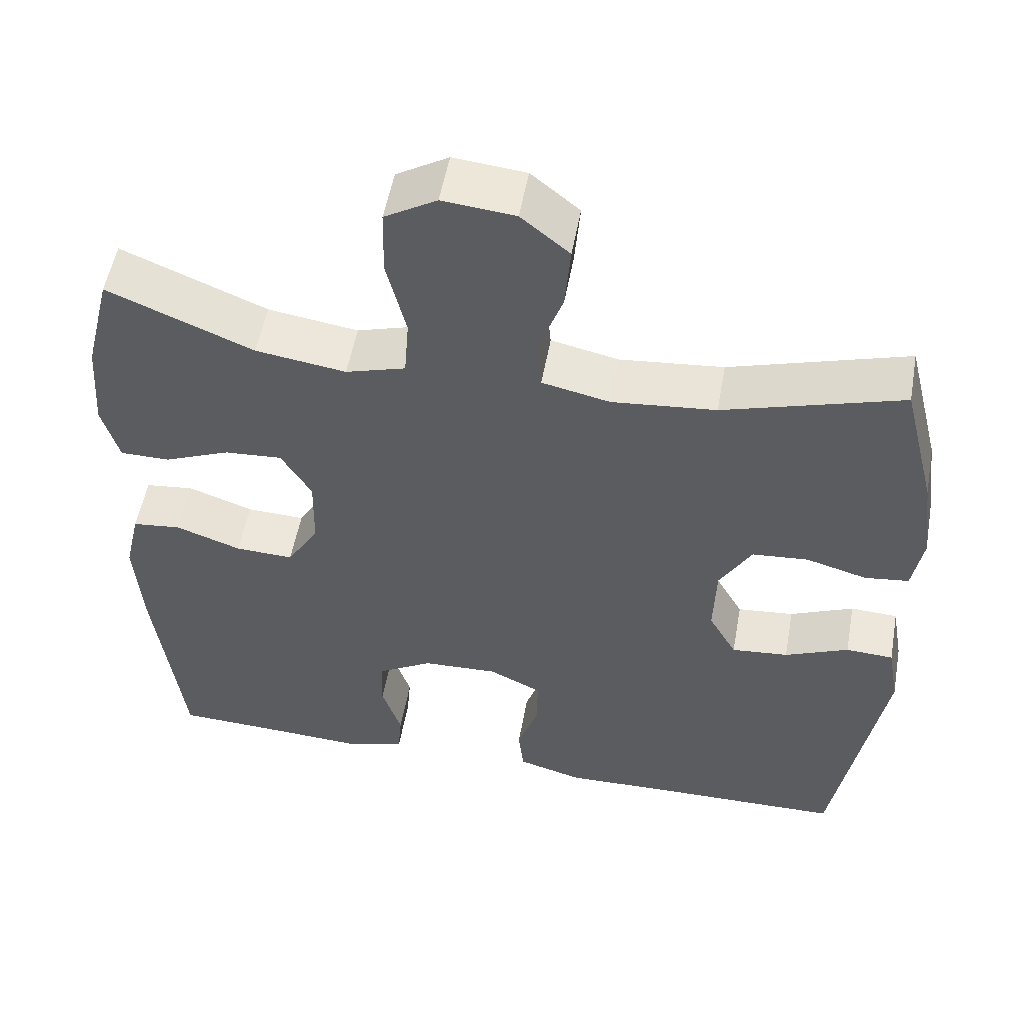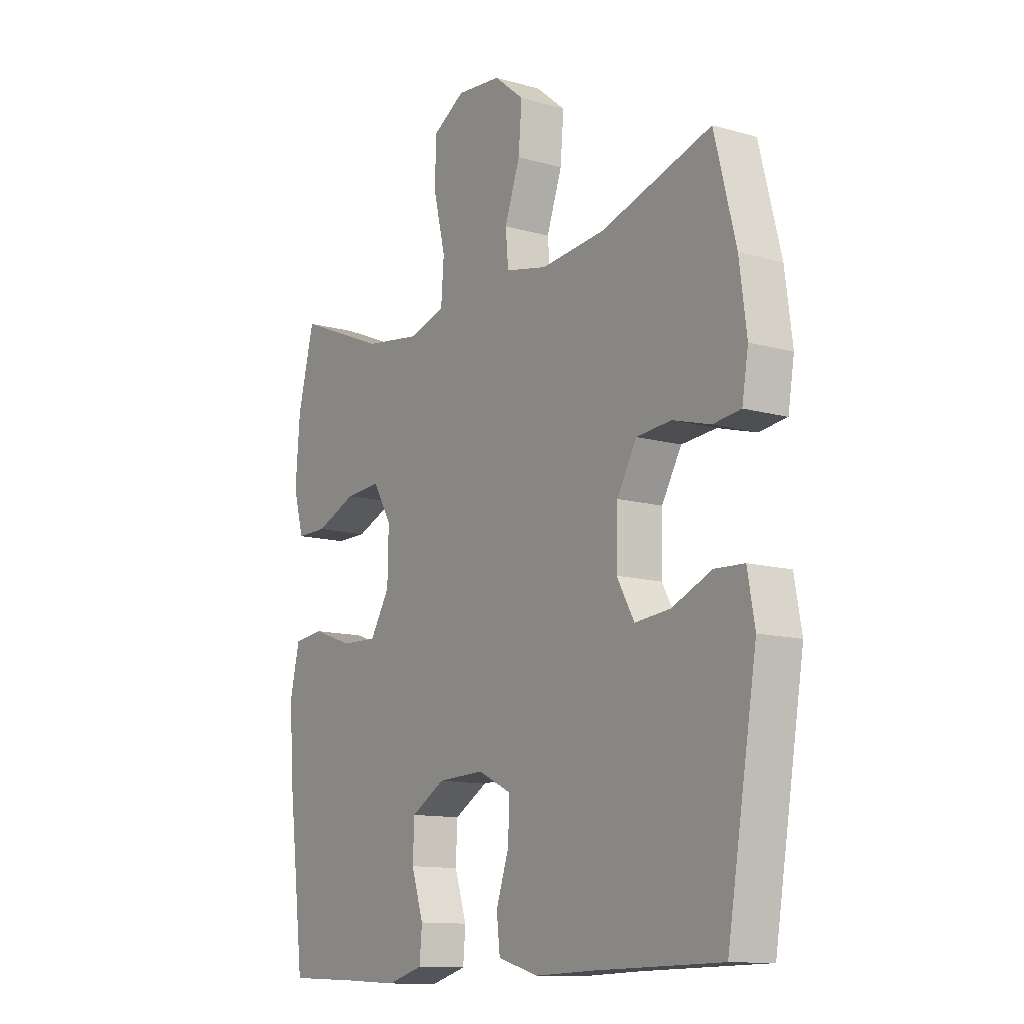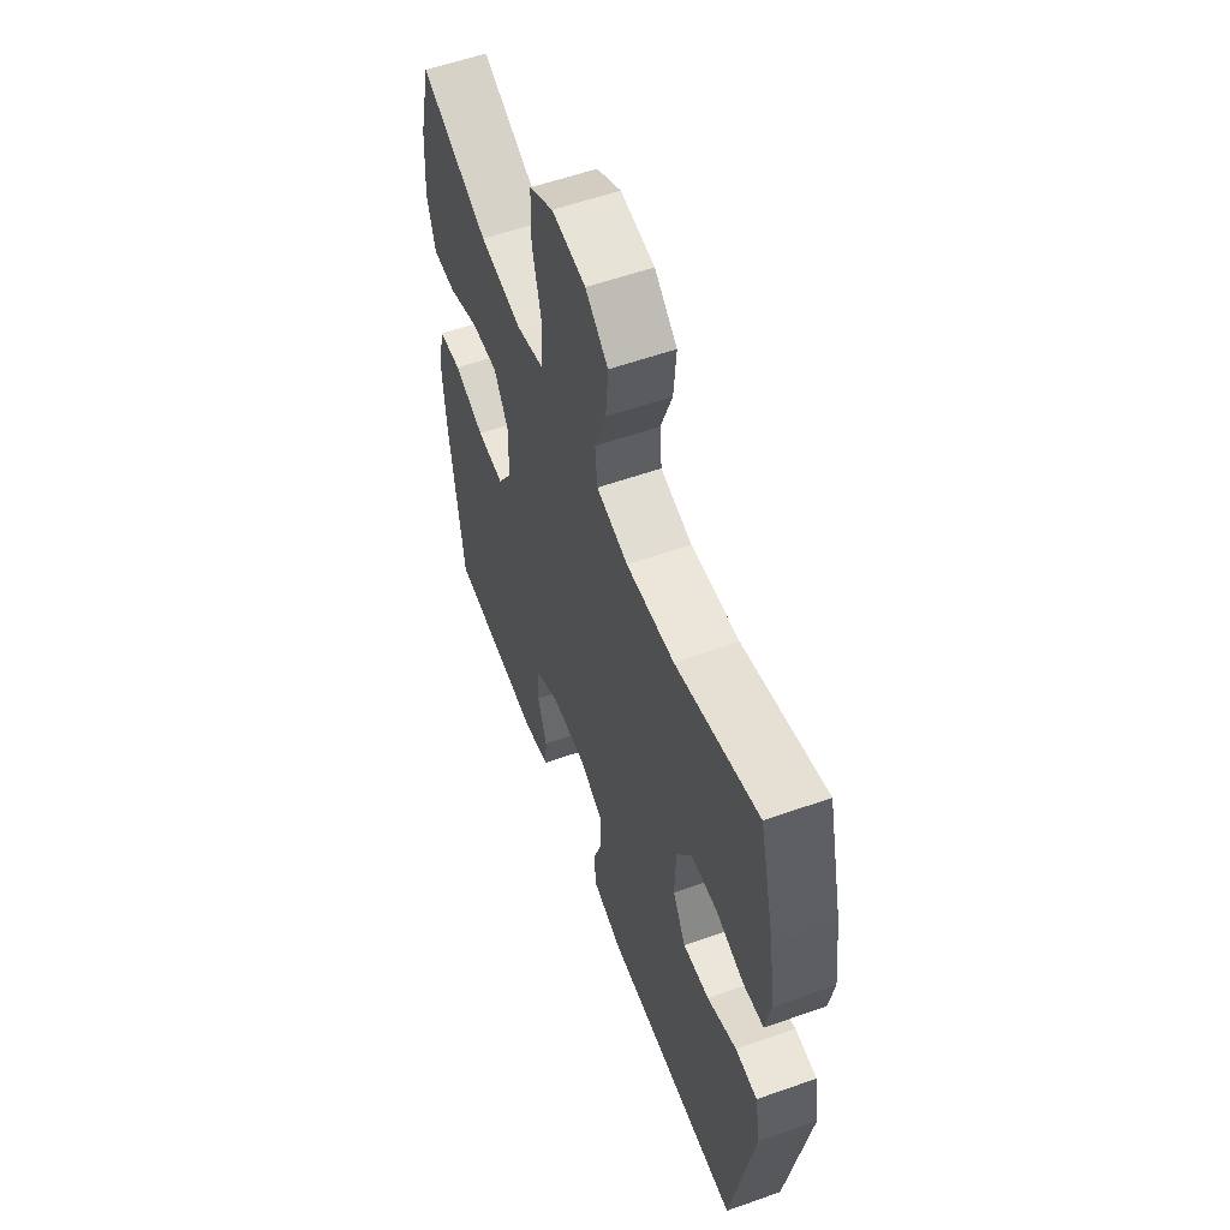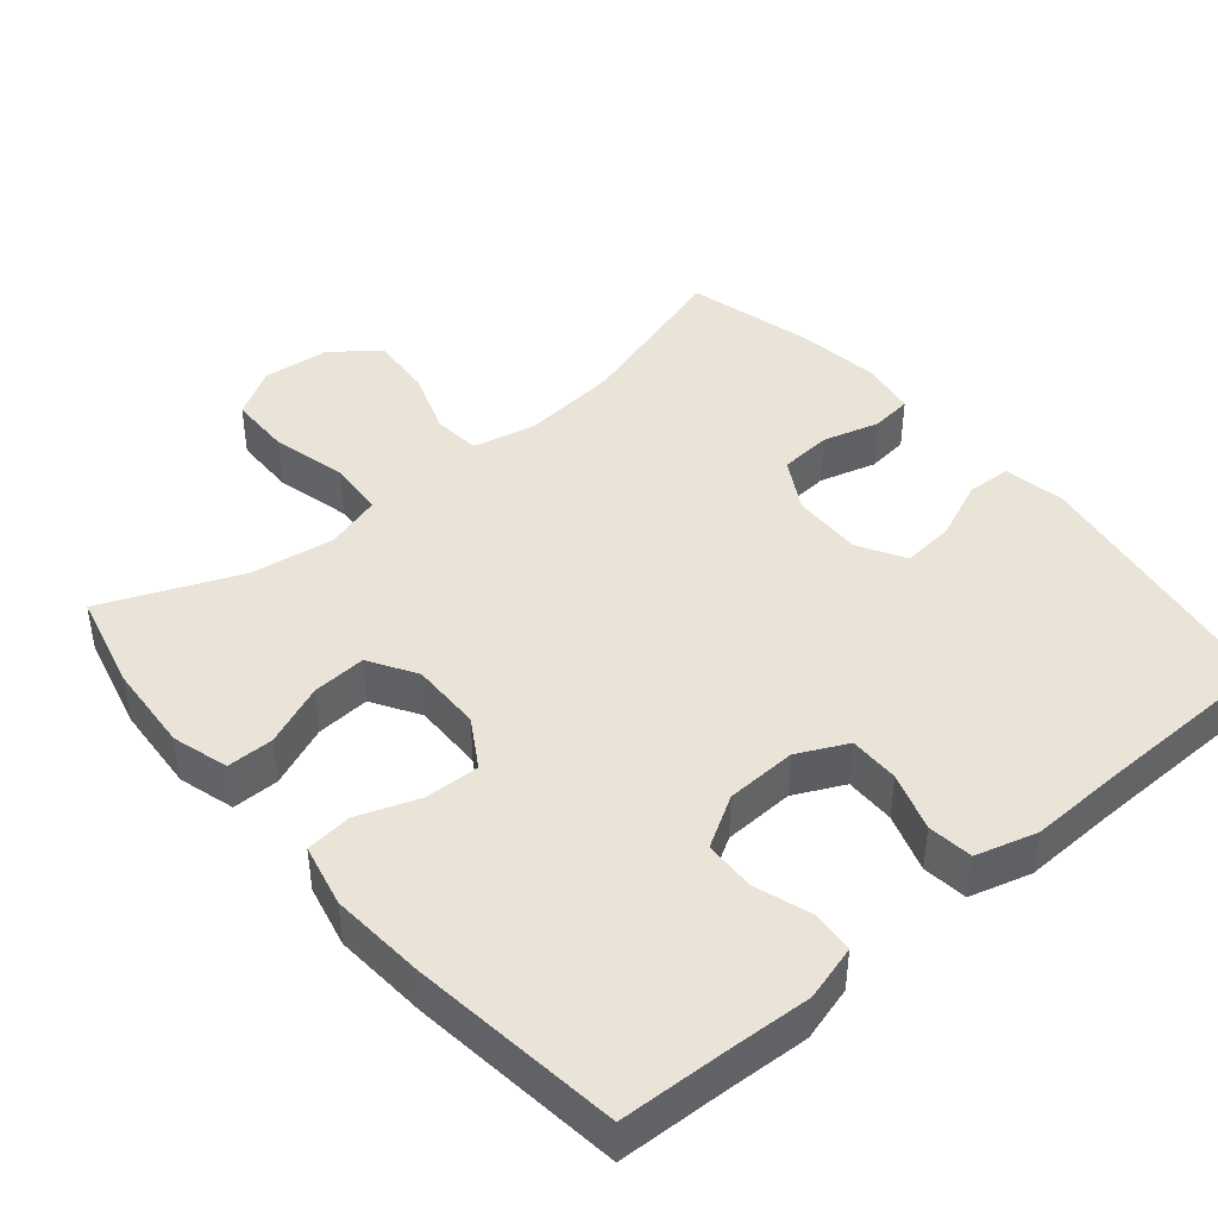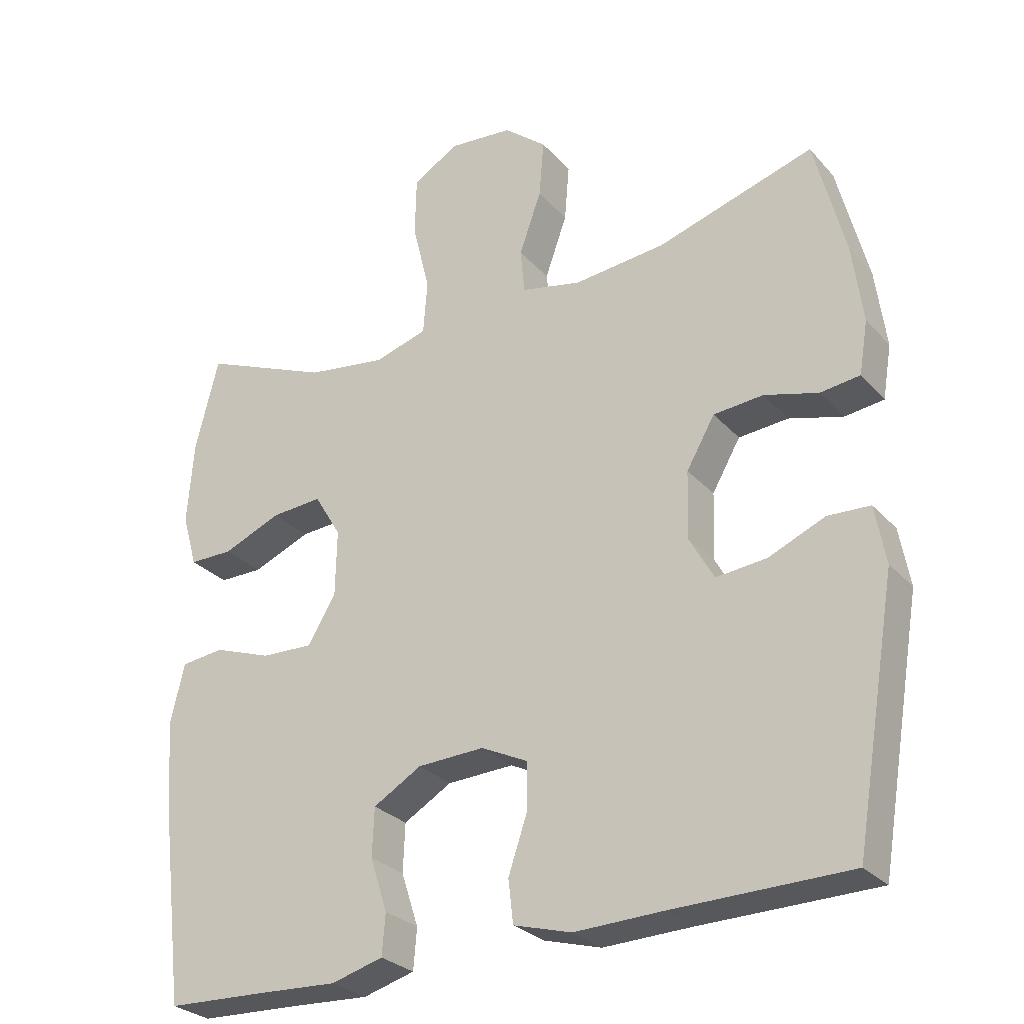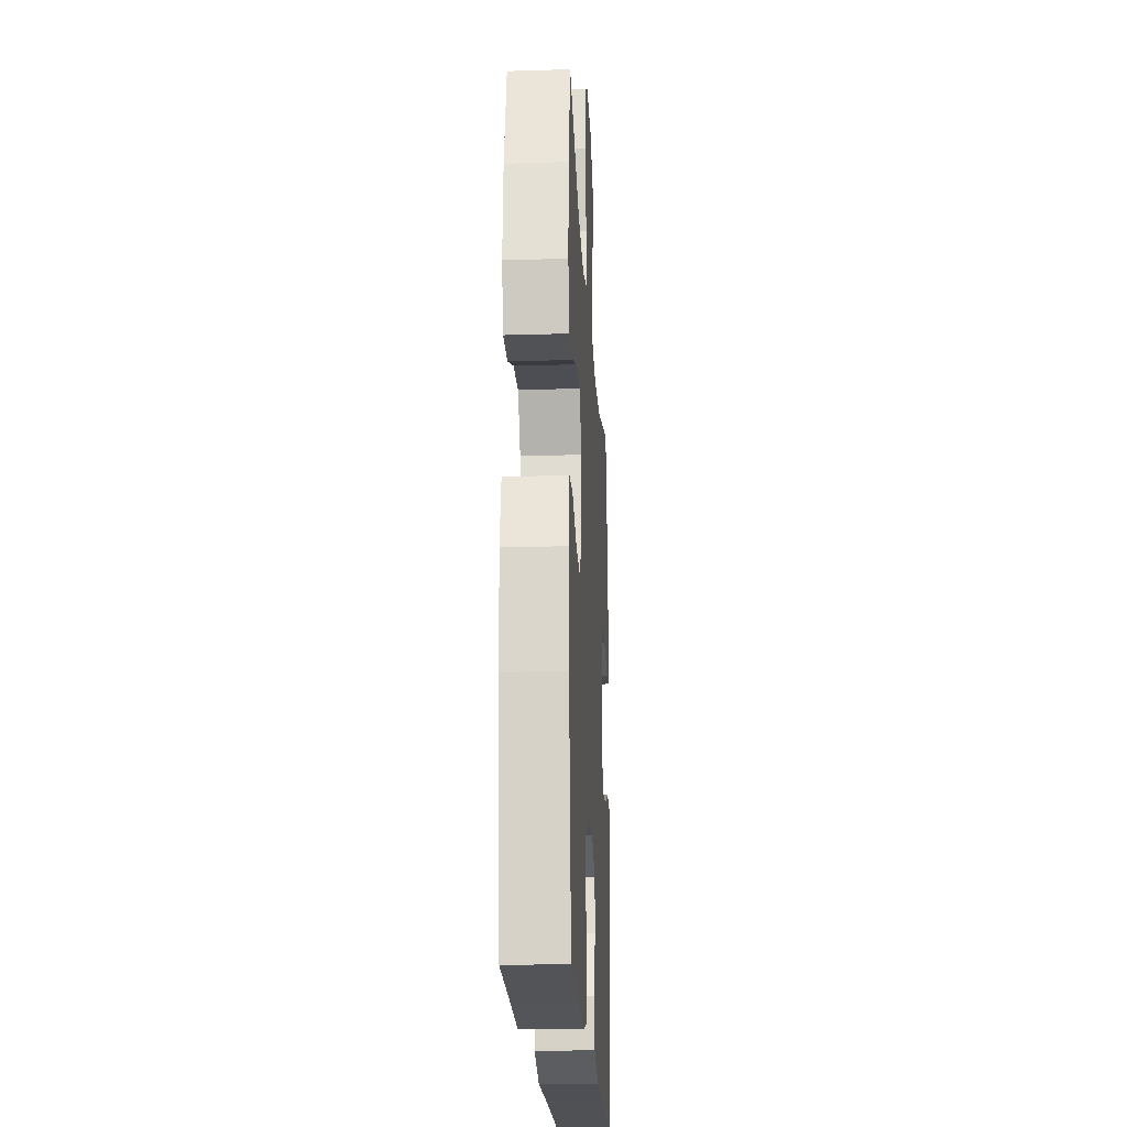
<metadata>
{"format":"obj","ext":"obj","renderer":"f3d","projection":"perspective","resolution":1024,"background":"white","views":[{"elev":53.4,"azim":-169.8,"up":"+Z"},{"elev":-12.3,"azim":-123.7,"up":"+Z"},{"elev":57.5,"azim":-110.2,"up":"+Z"},{"elev":43.1,"azim":139.7,"up":"+Y"},{"elev":-28.2,"azim":-147.4,"up":"+Z"},{"elev":-21.1,"azim":93.1,"up":"+Z"}]}
</metadata>
<code>
v 0.5 0.07 -0.5
v 0.353 0.07 -0.506
v 0.239 0.07 -0.512
v 0.164 0.07 -0.491
v 0.159 0.07 -0.432
v 0.184 0.07 -0.355
v 0.181 0.07 -0.285
v 0.111 0.07 -0.244
v 0.014 0.07 -0.24
v -0.054 0.07 -0.273
v -0.053 0.07 -0.342
v -0.026 0.07 -0.422
v -0.033 0.07 -0.484
v -0.117 0.07 -0.508
v -0.245 0.07 -0.504
v -0.5 0.07 -0.5
v -0.562 0.07 -0.134
v -0.547 0.07 -0.05
v -0.486 0.07 -0.047
v -0.404 0.07 -0.082
v -0.331 0.07 -0.089
v -0.295 0.07 -0.025
v -0.298 0.07 0.072
v -0.339 0.07 0.143
v -0.411 0.07 0.149
v -0.489 0.07 0.127
v -0.546 0.07 0.134
v -0.559 0.07 0.211
v -0.544 0.07 0.326
v -0.5 0.07 0.5
v -0.272 0.07 0.431
v -0.139 0.07 0.418
v -0.052 0.07 0.437
v -0.046 0.07 0.502
v -0.078 0.07 0.592
v -0.085 0.07 0.676
v -0.023 0.07 0.727
v 0.07 0.07 0.736
v 0.137 0.07 0.696
v 0.139 0.07 0.609
v 0.114 0.07 0.506
v 0.12 0.07 0.428
v 0.197 0.07 0.405
v 0.313 0.07 0.422
v 0.5 0.07 0.5
v 0.534 0.07 0.364
v 0.543 0.07 0.243
v 0.521 0.07 0.166
v 0.457 0.07 0.166
v 0.372 0.07 0.201
v 0.298 0.07 0.206
v 0.259 0.07 0.141
v 0.261 0.07 0.044
v 0.302 0.07 -0.023
v 0.377 0.07 -0.02
v 0.461 0.07 0.01
v 0.524 0.07 0.003
v 0.544 0.07 -0.083
v 0.535 0.07 -0.213
v 0.5 0 -0.5
v 0.353 0 -0.506
v 0.239 0 -0.512
v 0.164 0 -0.491
v 0.159 0 -0.432
v 0.184 0 -0.355
v 0.181 0 -0.285
v 0.111 0 -0.244
v 0.014 0 -0.24
v -0.054 0 -0.273
v -0.053 0 -0.342
v -0.026 0 -0.422
v -0.033 0 -0.484
v -0.117 0 -0.508
v -0.245 0 -0.504
v -0.5 0 -0.5
v -0.562 0 -0.134
v -0.547 0 -0.05
v -0.486 0 -0.047
v -0.404 0 -0.082
v -0.331 0 -0.089
v -0.295 0 -0.025
v -0.298 0 0.072
v -0.339 0 0.143
v -0.411 0 0.149
v -0.489 0 0.127
v -0.546 0 0.134
v -0.559 0 0.211
v -0.544 0 0.326
v -0.5 0 0.5
v -0.272 0 0.431
v -0.139 0 0.418
v -0.052 0 0.437
v -0.046 0 0.502
v -0.078 0 0.592
v -0.085 0 0.676
v -0.023 0 0.727
v 0.07 0 0.736
v 0.137 0 0.696
v 0.139 0 0.609
v 0.114 0 0.506
v 0.12 0 0.428
v 0.197 0 0.405
v 0.313 0 0.422
v 0.5 0 0.5
v 0.534 0 0.364
v 0.543 0 0.243
v 0.521 0 0.166
v 0.457 0 0.166
v 0.372 0 0.201
v 0.298 0 0.206
v 0.259 0 0.141
v 0.261 0 0.044
v 0.302 0 -0.023
v 0.377 0 -0.02
v 0.461 0 0.01
v 0.524 0 0.003
v 0.544 0 -0.083
v 0.535 0 -0.213
f 58 59 1 2
f 55 56 57 58
f 54 55 58 2
f 53 54 2 3
f 52 53 3 4
f 47 48 49 50
f 47 50 51
f 44 45 46 47
f 43 44 47 51
f 42 43 51 52
f 38 39 40 41
f 38 41 42
f 37 38 42
f 34 35 36 37
f 33 34 37 42
f 32 33 42 52
f 28 29 30 31
f 25 26 27 28
f 24 25 28 31
f 23 24 31 32
f 17 18 19 20
f 15 16 17 20
f 15 20 21
f 14 15 21 22
f 11 12 13 14
f 10 11 14 22
f 4 5 6
f 52 4 6
f 52 6 7
f 32 52 7 8
f 23 32 8 9
f 9 10 22 23
f 61 60 118 117
f 117 116 115 114
f 61 117 114 113
f 62 61 113 112
f 63 62 112 111
f 109 108 107 106
f 110 109 106
f 106 105 104 103
f 110 106 103 102
f 111 110 102 101
f 100 99 98 97
f 101 100 97
f 101 97 96
f 96 95 94 93
f 101 96 93 92
f 111 101 92 91
f 90 89 88 87
f 87 86 85 84
f 90 87 84 83
f 91 90 83 82
f 79 78 77 76
f 79 76 75 74
f 80 79 74
f 81 80 74 73
f 73 72 71 70
f 81 73 70 69
f 65 64 63
f 65 63 111
f 66 65 111
f 67 66 111 91
f 68 67 91 82
f 82 81 69 68
f 1 60 61 2
f 2 61 62 3
f 3 62 63 4
f 4 63 64 5
f 5 64 65 6
f 6 65 66 7
f 7 66 67 8
f 8 67 68 9
f 9 68 69 10
f 10 69 70 11
f 11 70 71 12
f 12 71 72 13
f 13 72 73 14
f 14 73 74 15
f 15 74 75 16
f 16 75 76 17
f 17 76 77 18
f 18 77 78 19
f 19 78 79 20
f 20 79 80 21
f 21 80 81 22
f 22 81 82 23
f 23 82 83 24
f 24 83 84 25
f 25 84 85 26
f 26 85 86 27
f 27 86 87 28
f 28 87 88 29
f 29 88 89 30
f 30 89 90 31
f 31 90 91 32
f 32 91 92 33
f 33 92 93 34
f 34 93 94 35
f 35 94 95 36
f 36 95 96 37
f 37 96 97 38
f 38 97 98 39
f 39 98 99 40
f 40 99 100 41
f 41 100 101 42
f 42 101 102 43
f 43 102 103 44
f 44 103 104 45
f 45 104 105 46
f 46 105 106 47
f 47 106 107 48
f 48 107 108 49
f 49 108 109 50
f 50 109 110 51
f 51 110 111 52
f 52 111 112 53
f 53 112 113 54
f 54 113 114 55
f 55 114 115 56
f 56 115 116 57
f 57 116 117 58
f 58 117 118 59
f 59 118 60 1

</code>
